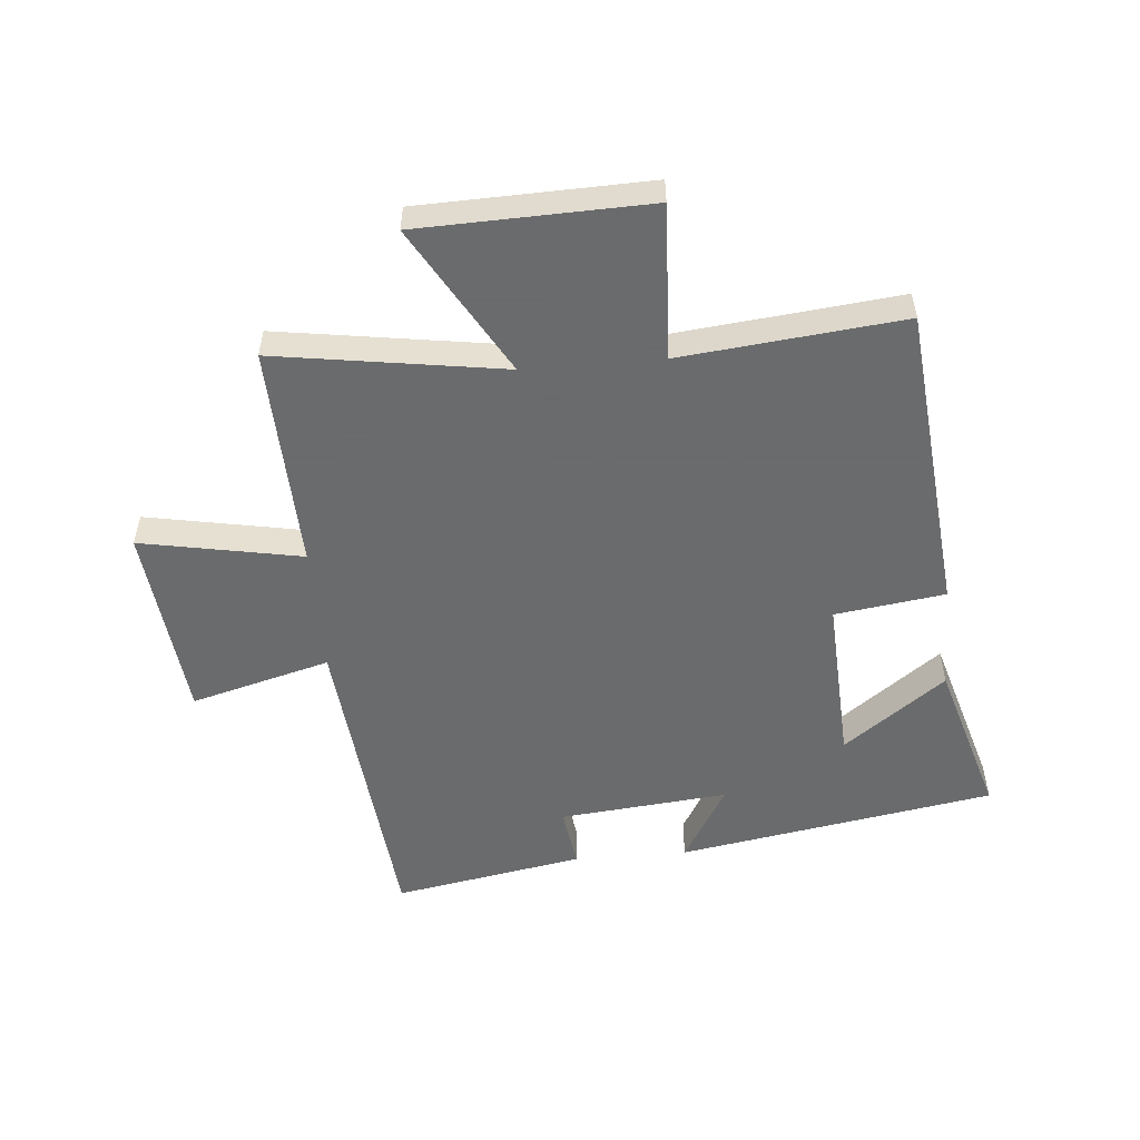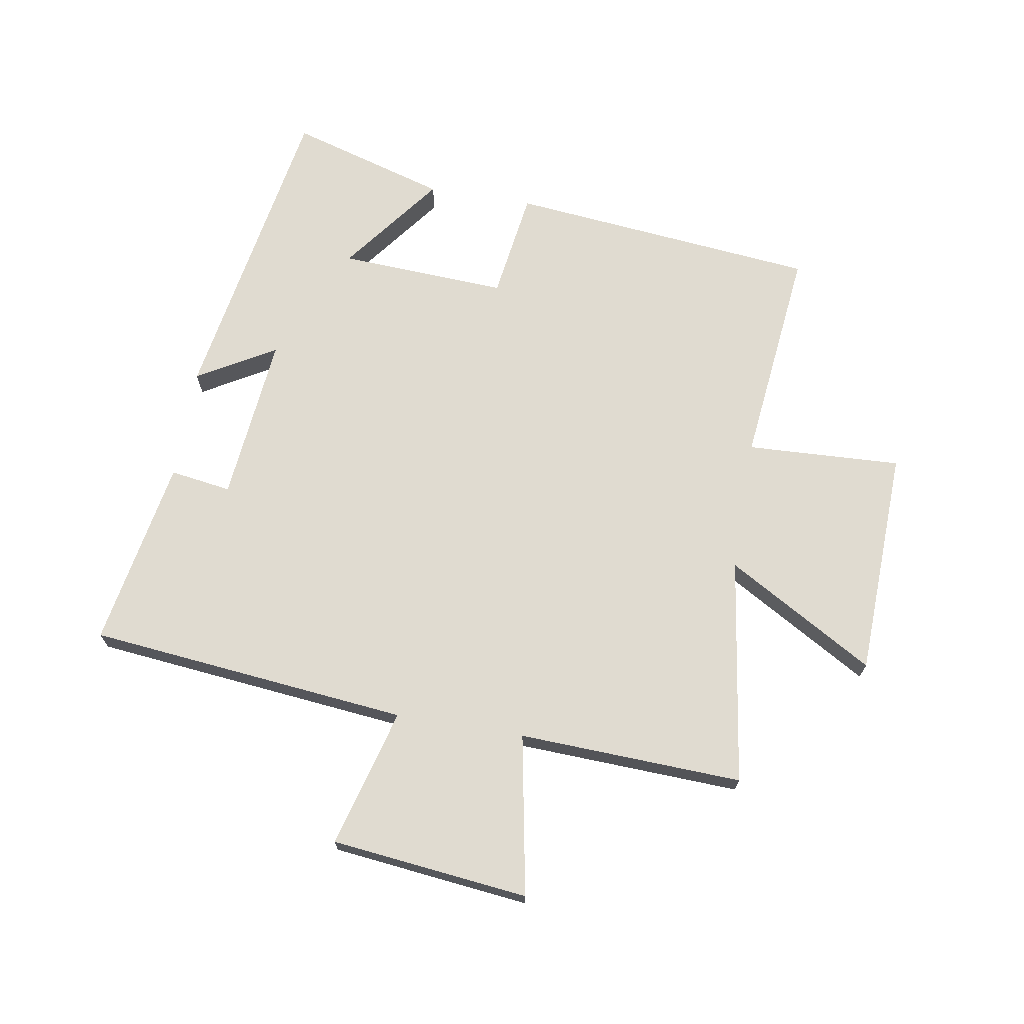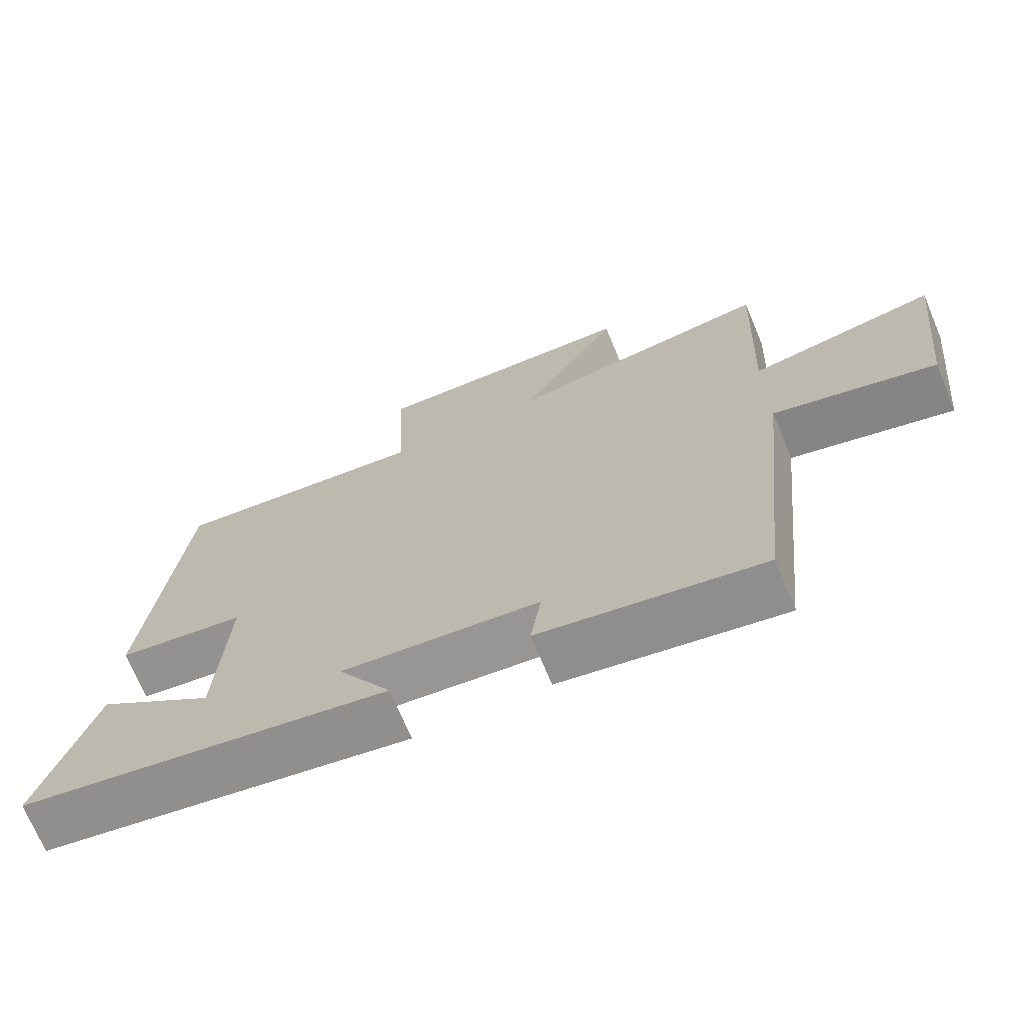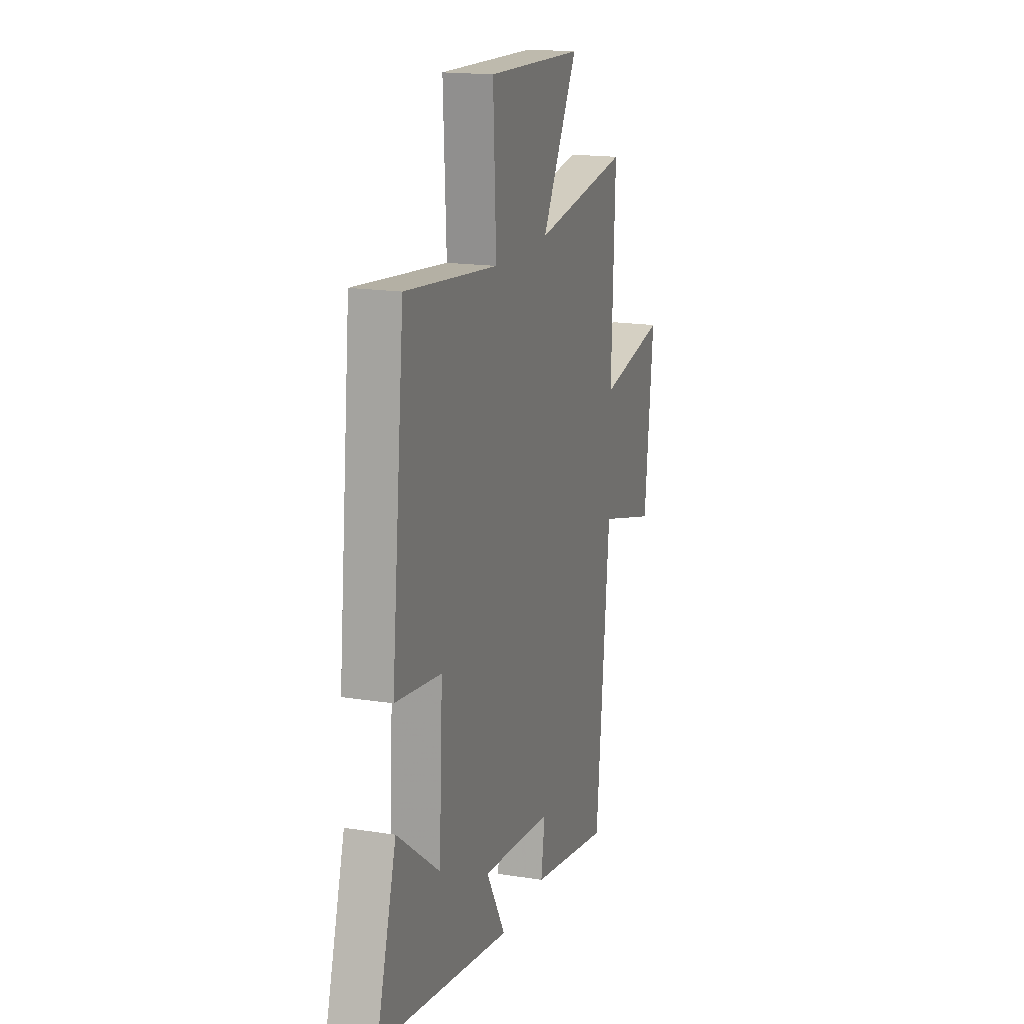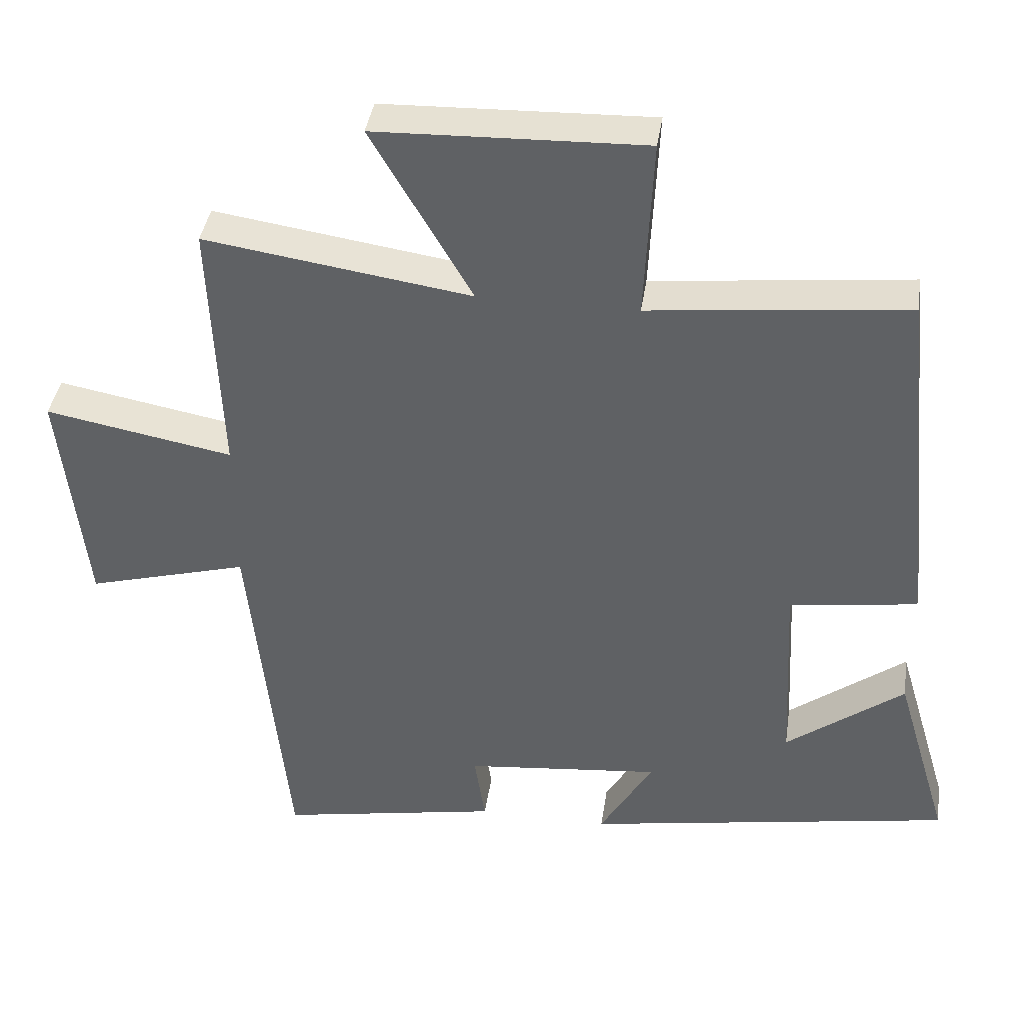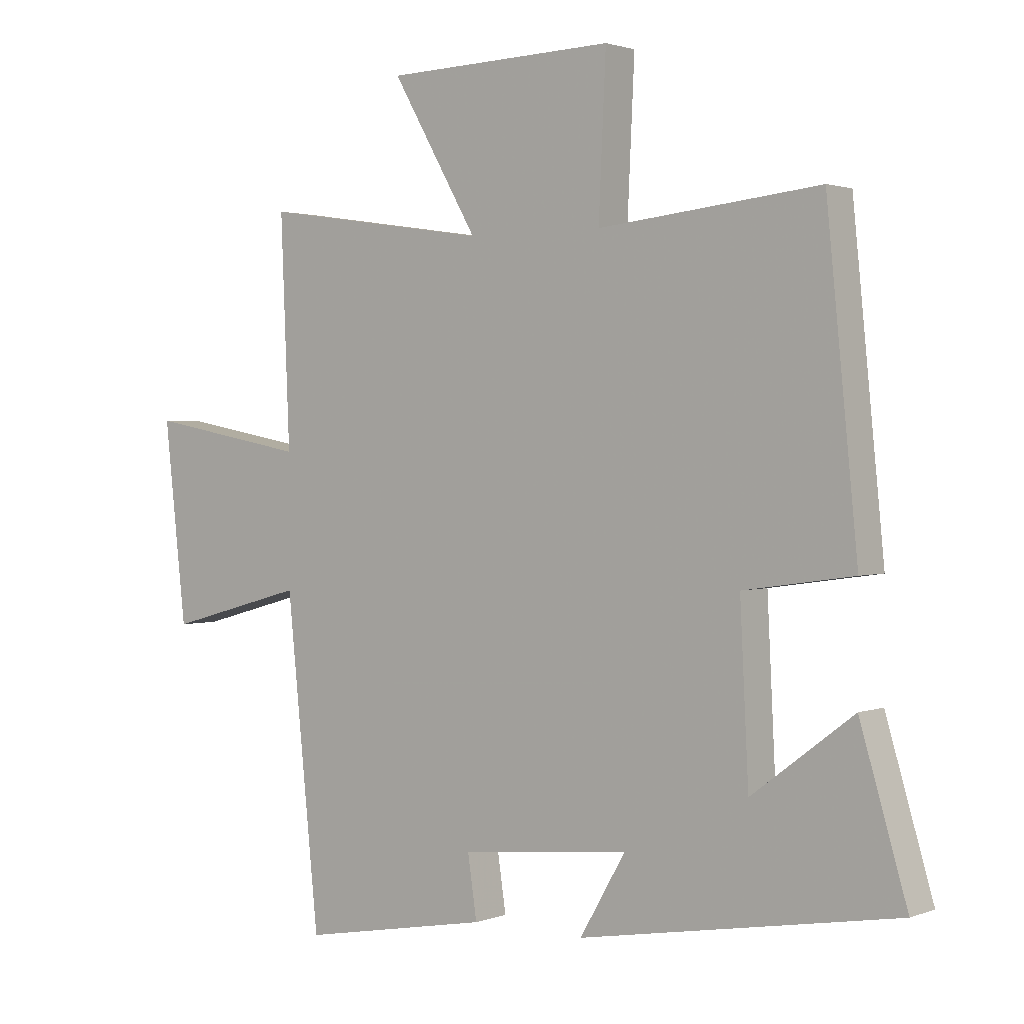
<metadata>
{"format":"obj","ext":"obj","renderer":"f3d","projection":"perspective","resolution":1024,"background":"white","views":[{"elev":-53.2,"azim":4.8,"up":"+Y"},{"elev":69.8,"azim":-80.4,"up":"+Y"},{"elev":-70.9,"azim":-157.4,"up":"+Z"},{"elev":17.1,"azim":107.7,"up":"+Z"},{"elev":39.8,"azim":8.4,"up":"+Z"},{"elev":1.7,"azim":37.4,"up":"+Z"}]}
</metadata>
<code>
v 0.577 0.07 -0.41
v 0.055 0.07 -0.5
v 0.13 0.07 -0.371
v -0.148 0.07 -0.399
v -0.133 0.07 -0.5
v -0.446 0.07 -0.557
v -0.5 0.07 -0.028
v -0.729 0.07 -0.091
v -0.765 0.07 0.235
v -0.5 0.07 0.186
v -0.515 0.07 0.556
v -0.139 0.07 0.5
v -0.281 0.07 0.744
v 0.097 0.07 0.756
v 0.085 0.07 0.5
v 0.449 0.07 0.539
v 0.5 0.07 0.028
v 0.319 0.07 0.002
v 0.333 0.07 -0.276
v 0.5 0.07 -0.15
v 0.577 0 -0.41
v 0.055 0 -0.5
v 0.13 0 -0.371
v -0.148 0 -0.399
v -0.133 0 -0.5
v -0.446 0 -0.557
v -0.5 0 -0.028
v -0.729 0 -0.091
v -0.765 0 0.235
v -0.5 0 0.186
v -0.515 0 0.556
v -0.139 0 0.5
v -0.281 0 0.744
v 0.097 0 0.756
v 0.085 0 0.5
v 0.449 0 0.539
v 0.5 0 0.028
v 0.319 0 0.002
v 0.333 0 -0.276
v 0.5 0 -0.15
f 19 20 1 2
f 15 16 17 18
f 15 18 19
f 12 13 14 15
f 12 15 19
f 10 11 12 19
f 7 8 9 10
f 6 7 10
f 5 6 10
f 4 5 10
f 3 4 10 19
f 2 3 19
f 22 21 40 39
f 38 37 36 35
f 39 38 35
f 35 34 33 32
f 39 35 32
f 39 32 31 30
f 30 29 28 27
f 30 27 26
f 30 26 25
f 30 25 24
f 39 30 24 23
f 39 23 22
f 1 21 22 2
f 2 22 23 3
f 3 23 24 4
f 4 24 25 5
f 5 25 26 6
f 6 26 27 7
f 7 27 28 8
f 8 28 29 9
f 9 29 30 10
f 10 30 31 11
f 11 31 32 12
f 12 32 33 13
f 13 33 34 14
f 14 34 35 15
f 15 35 36 16
f 16 36 37 17
f 17 37 38 18
f 18 38 39 19
f 19 39 40 20
f 20 40 21 1

</code>
